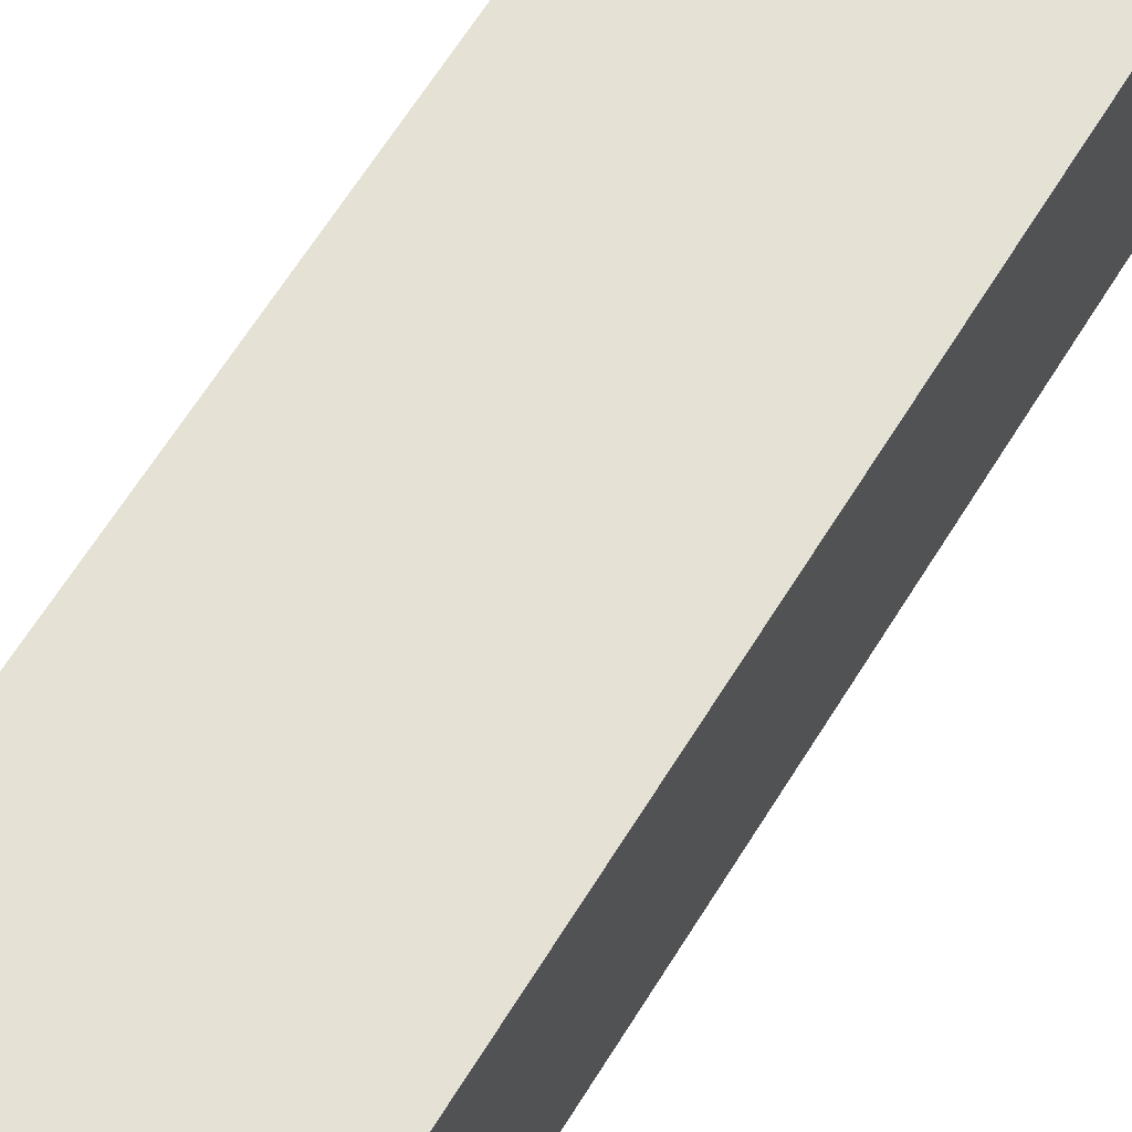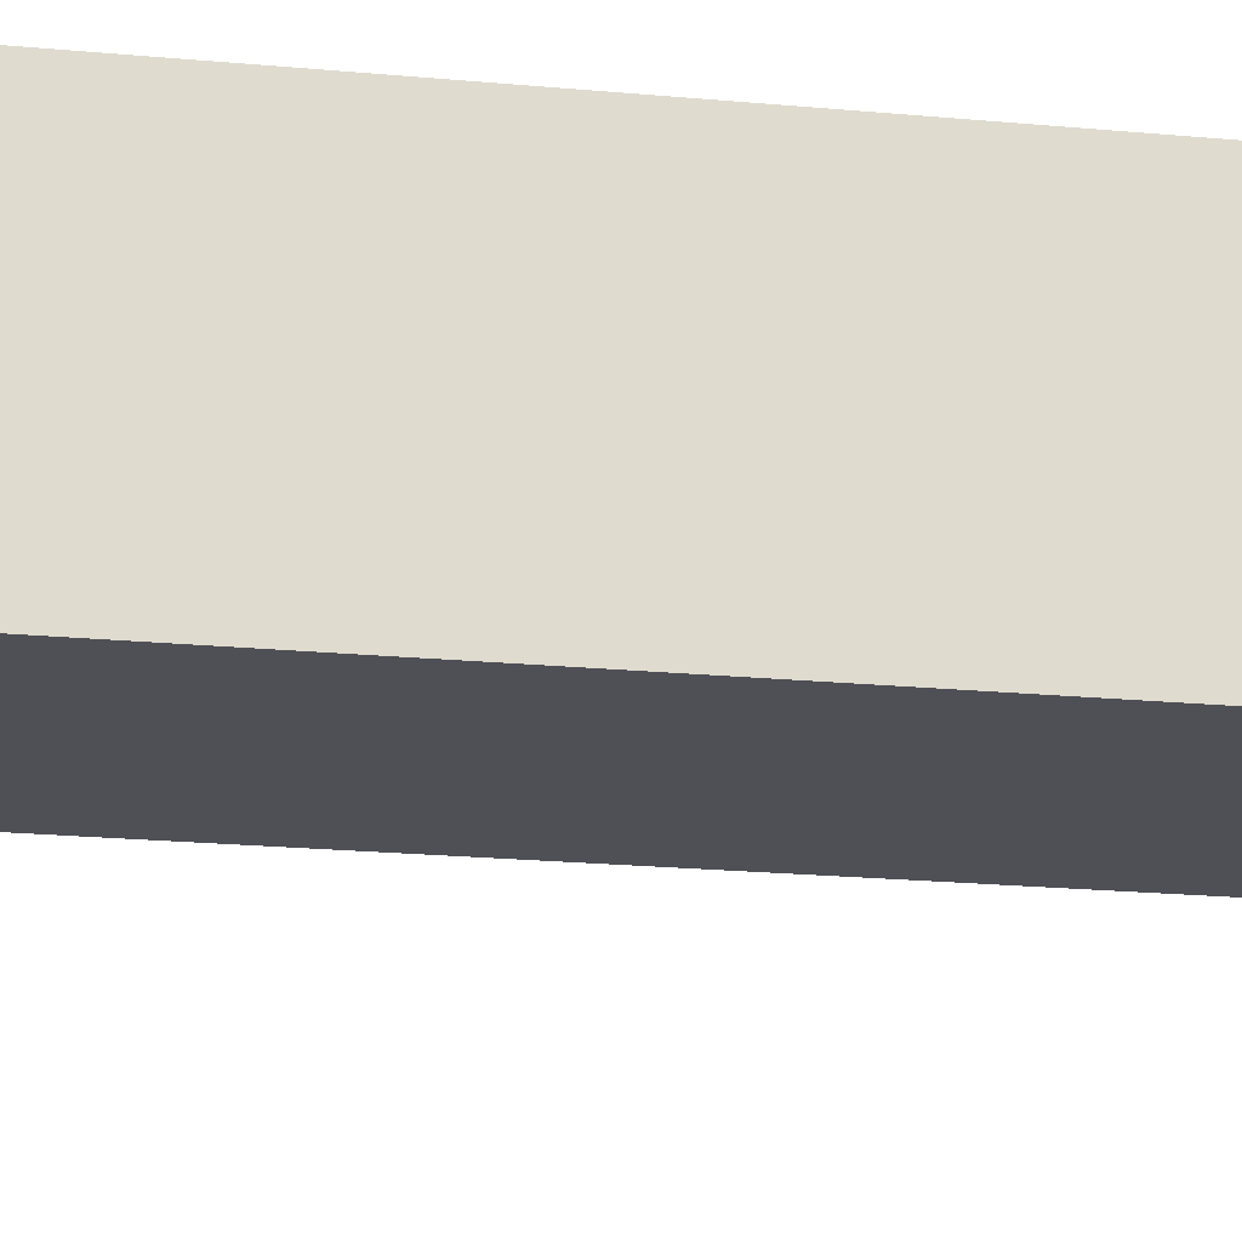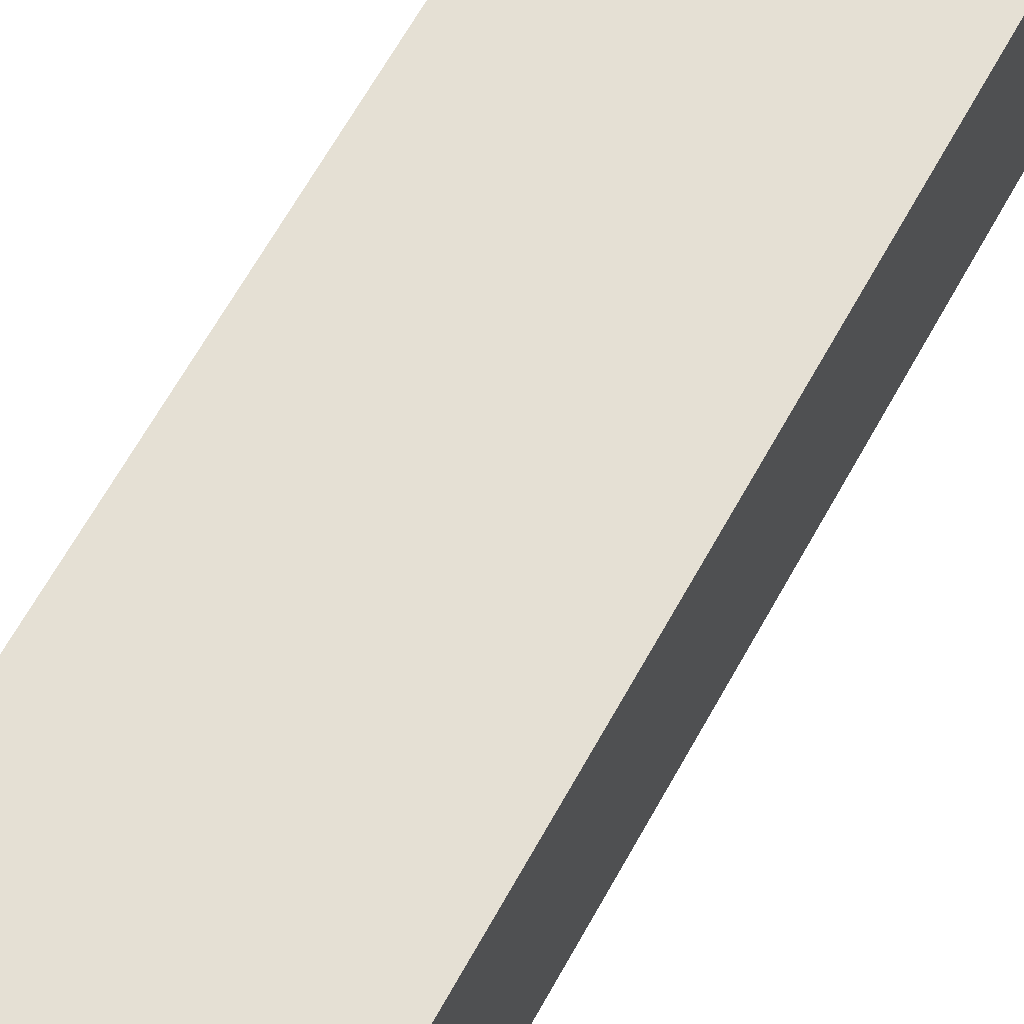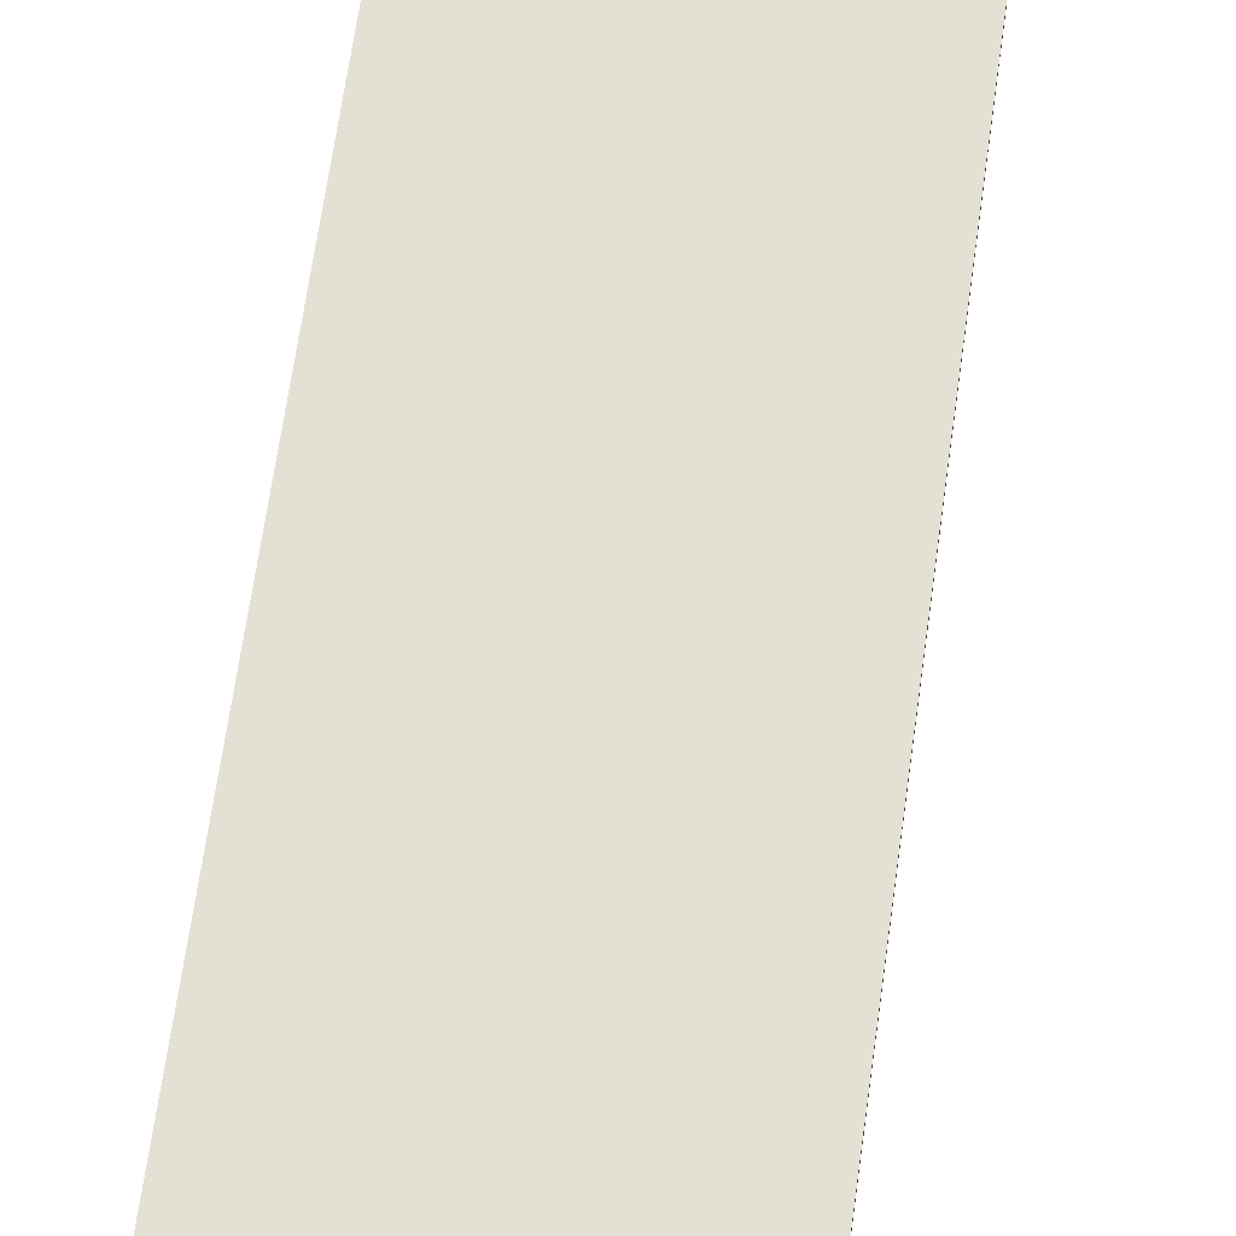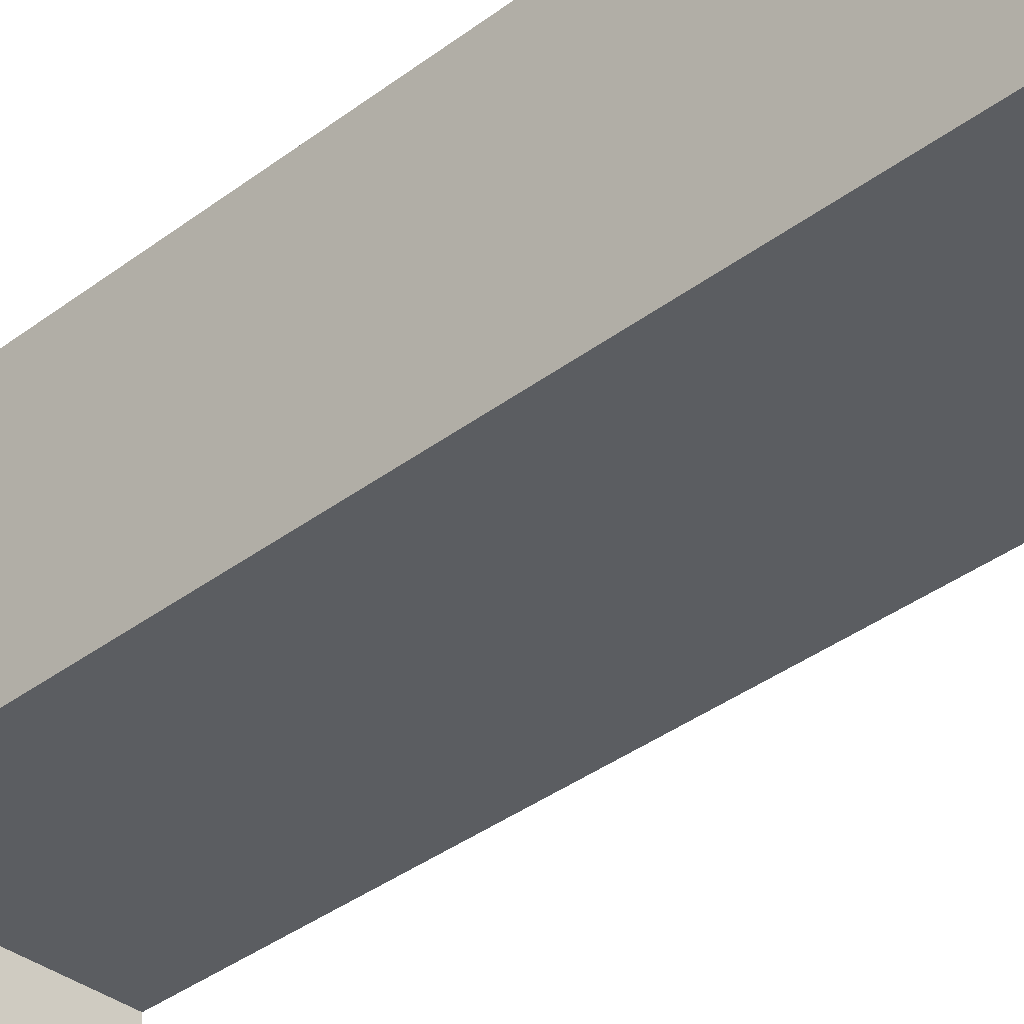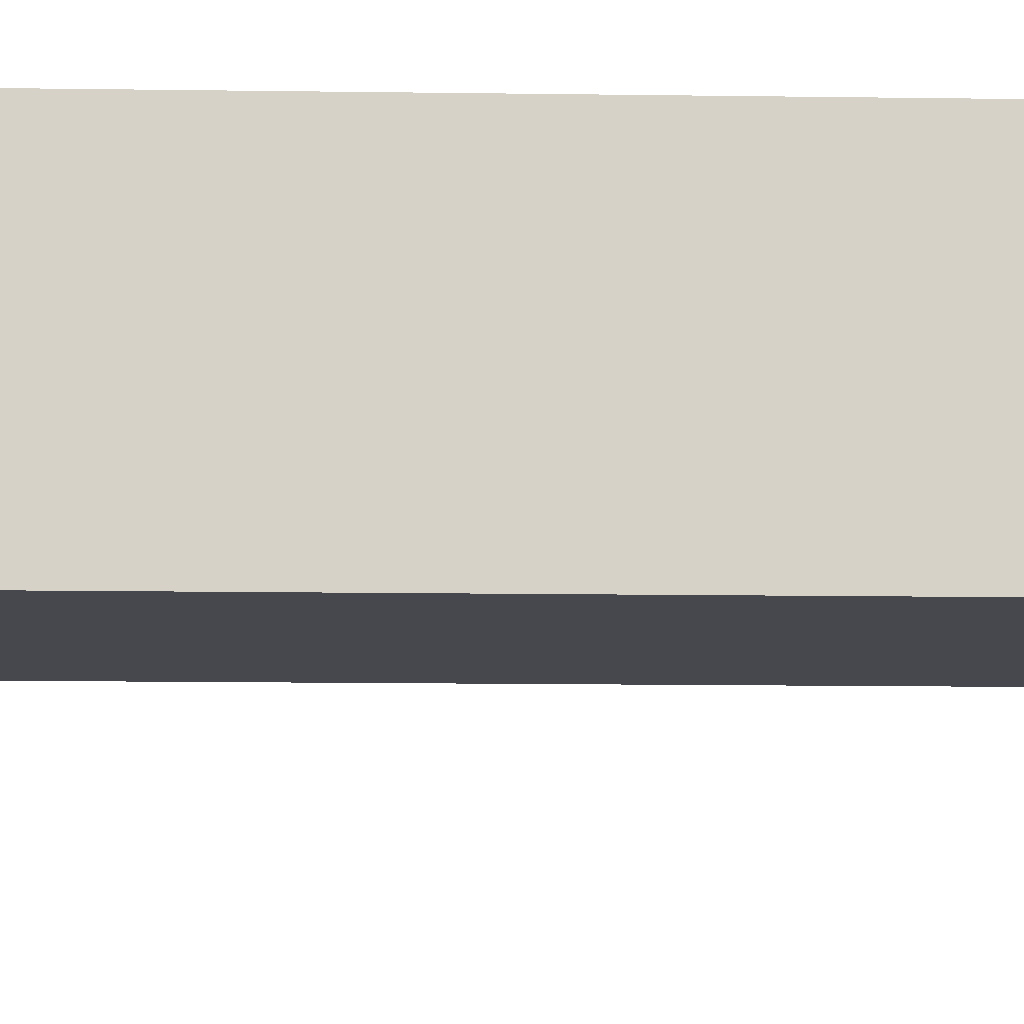
<metadata>
{"format":"obj","ext":"obj","renderer":"f3d","projection":"perspective","resolution":1024,"background":"white","views":[{"elev":65.0,"azim":31.8,"up":"+Y"},{"elev":-19.4,"azim":79.7,"up":"+Y"},{"elev":65.4,"azim":29.0,"up":"+Y"},{"elev":65.4,"azim":-172.1,"up":"+Y"},{"elev":-35.9,"azim":-45.0,"up":"+Y"},{"elev":-11.7,"azim":87.9,"up":"+Y"}]}
</metadata>
<code>
g Foot_L_bone
v 0.1301 0.1822 3.4e-05
v 0.1301 -0.06692 -0.5816
v 0.1301 -0.06692 3.3e-05
v 0.1301 0.1822 -0.5816
v -0.1301 -0.06692 0
v 0.1301 0.1822 3.4e-05
v 0.1301 -0.06692 3.3e-05
v -0.1301 0.1822 -1e-05
v -0.13 -0.06692 -0.5816
v 0.1301 -0.06692 3.3e-05
v 0.1301 -0.06692 -0.5816
v -0.1301 -0.06692 0
v 0.1301 0.1822 -0.5816
v 0.1301 -0.06692 -0.9803
v 0.1301 -0.06692 -0.5816
v 0.1301 0.1822 -1.102
v 0.1301 -0.1822 -1.102
v 0.1301 -0.1822 -0.9803
v -0.13 -0.06692 -0.9803
v 0.1301 -0.06692 -0.5816
v 0.1301 -0.06692 -0.9803
v -0.13 -0.06692 -0.5816
v -0.1301 0.1822 -1e-05
v -0.13 -0.06692 -0.5816
v -0.13 0.1822 -0.5816
v -0.1301 -0.06692 0
v -0.13 0.1822 -0.5816
v -0.13 -0.06692 -0.9803
v -0.13 0.1822 -1.102
v -0.13 -0.06692 -0.5816
v -0.13 -0.1822 -1.102
v -0.13 -0.1822 -0.9803
v -0.13 0.1822 -0.5816
v 0.1301 0.1822 3.4e-05
v -0.1301 0.1822 -1e-05
v 0.1301 0.1822 -0.5816
v -0.13 0.1822 -1.102
v 0.1301 0.1822 -0.5816
v -0.13 0.1822 -0.5816
v 0.1301 0.1822 -1.102
v -0.13 -0.1822 -1.102
v 0.1301 -0.1822 -0.9803
v 0.1301 -0.1822 -1.102
v -0.13 -0.1822 -0.9803
v 0.1301 -0.06692 -0.9803
v -0.13 -0.1822 -0.9803
v -0.13 -0.06692 -0.9803
v -0.13 -0.1822 -0.9803
v 0.1301 -0.06692 -0.9803
v 0.1301 -0.1822 -0.9803
v 0.1301 -0.1822 -1.102
v -0.13 0.1822 -1.102
v -0.13 -0.1822 -1.102
v 0.1301 0.1822 -1.102
f -52 -53 -54
f -51 -54 -53
f -48 -49 -50
f -47 -50 -49
f -44 -45 -46
f -43 -46 -45
f -40 -41 -42
f -39 -42 -41
f -39 -41 -38
f -37 -38 -41
f -34 -35 -36
f -33 -36 -35
f -30 -31 -32
f -29 -32 -31
f -26 -27 -28
f -25 -28 -27
f -26 -24 -27
f -23 -27 -24
f -20 -21 -22
f -19 -22 -21
f -16 -17 -18
f -15 -18 -17
f -12 -13 -14
f -11 -14 -13
f -8 -9 -10
f -5 -6 -7
f -2 -3 -4
f -1 -4 -3

</code>
